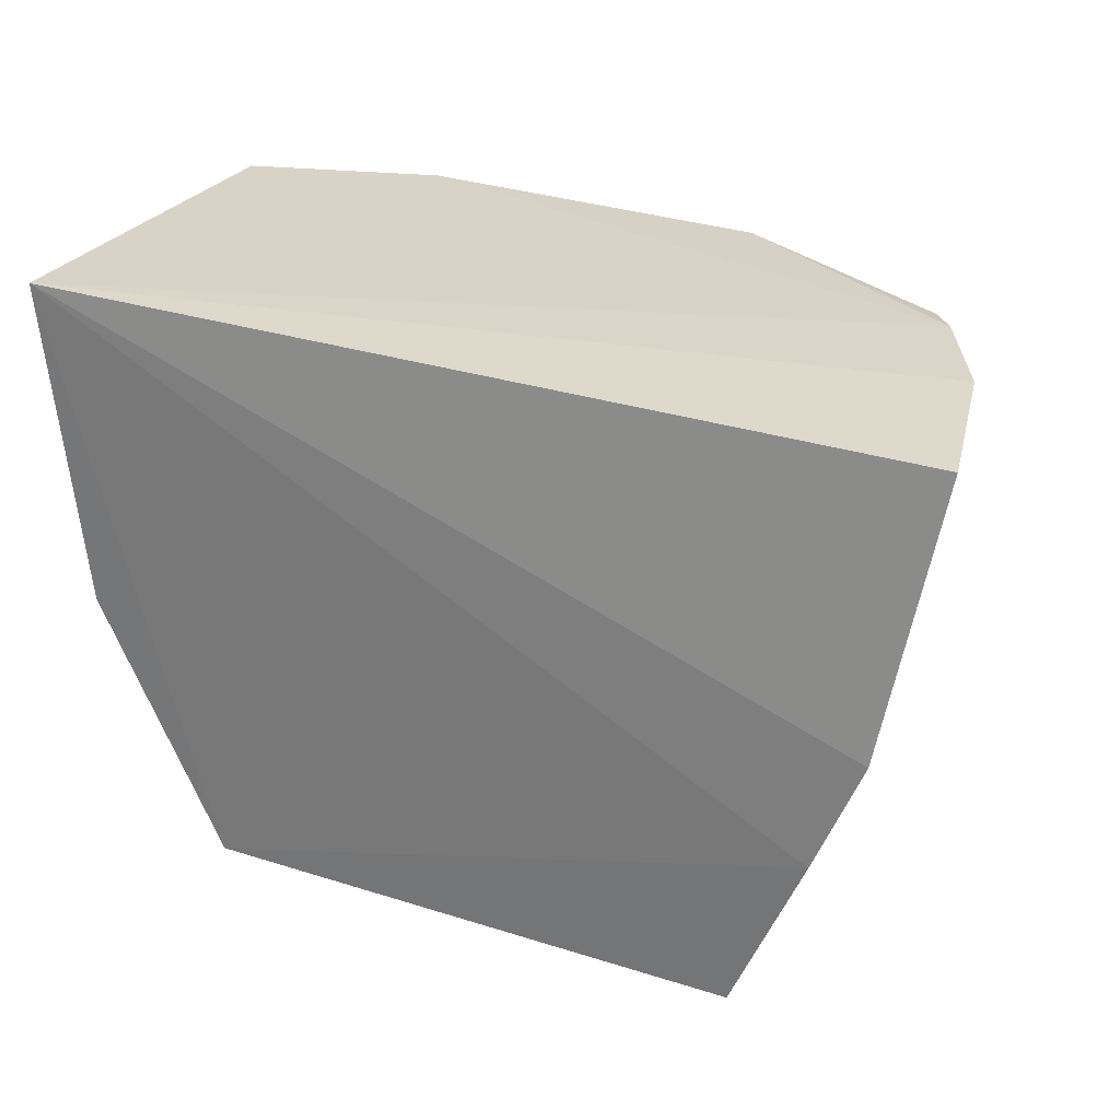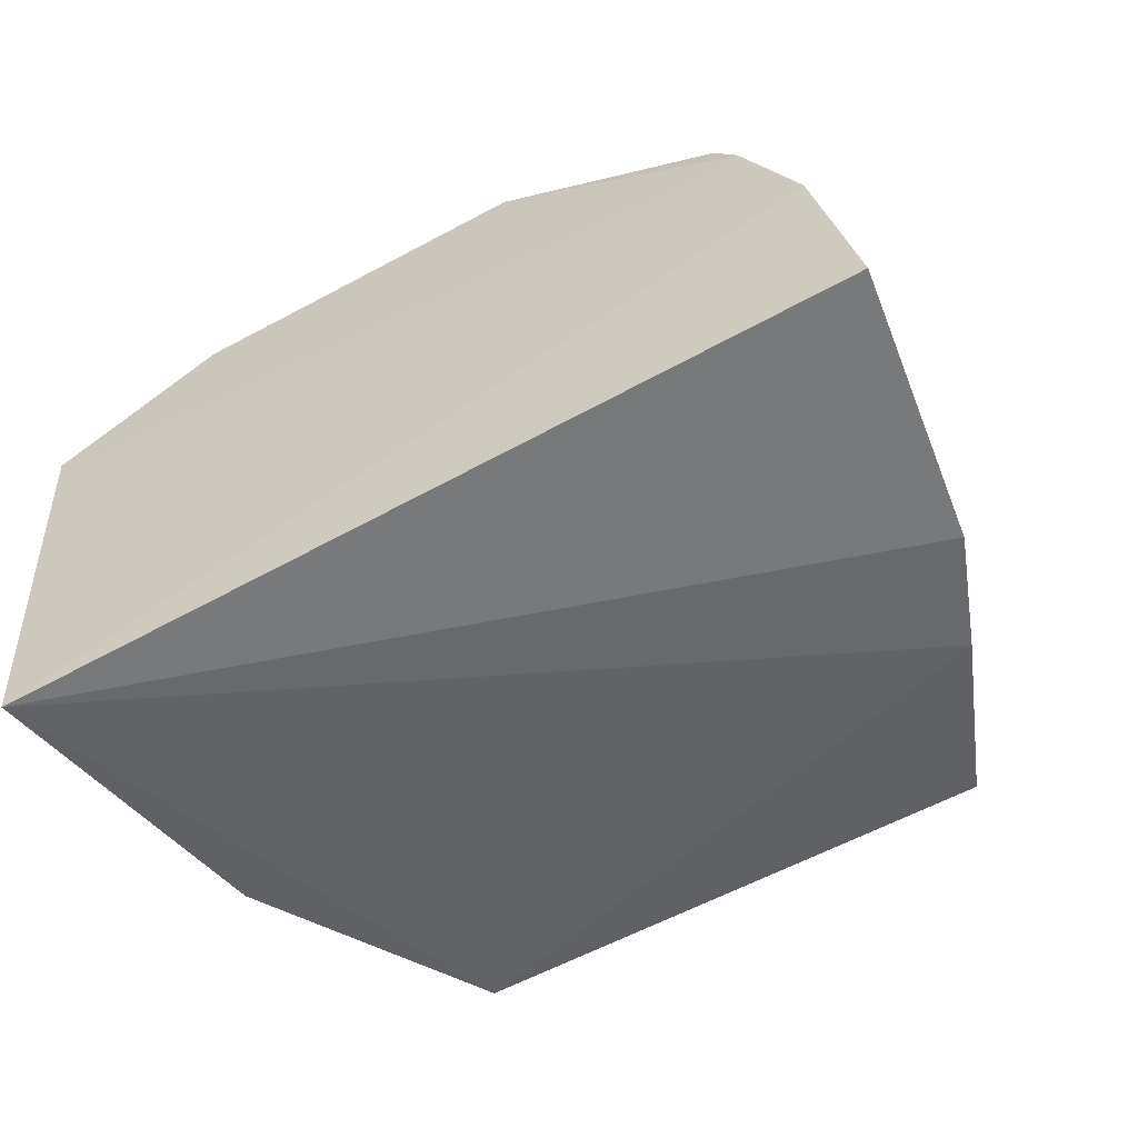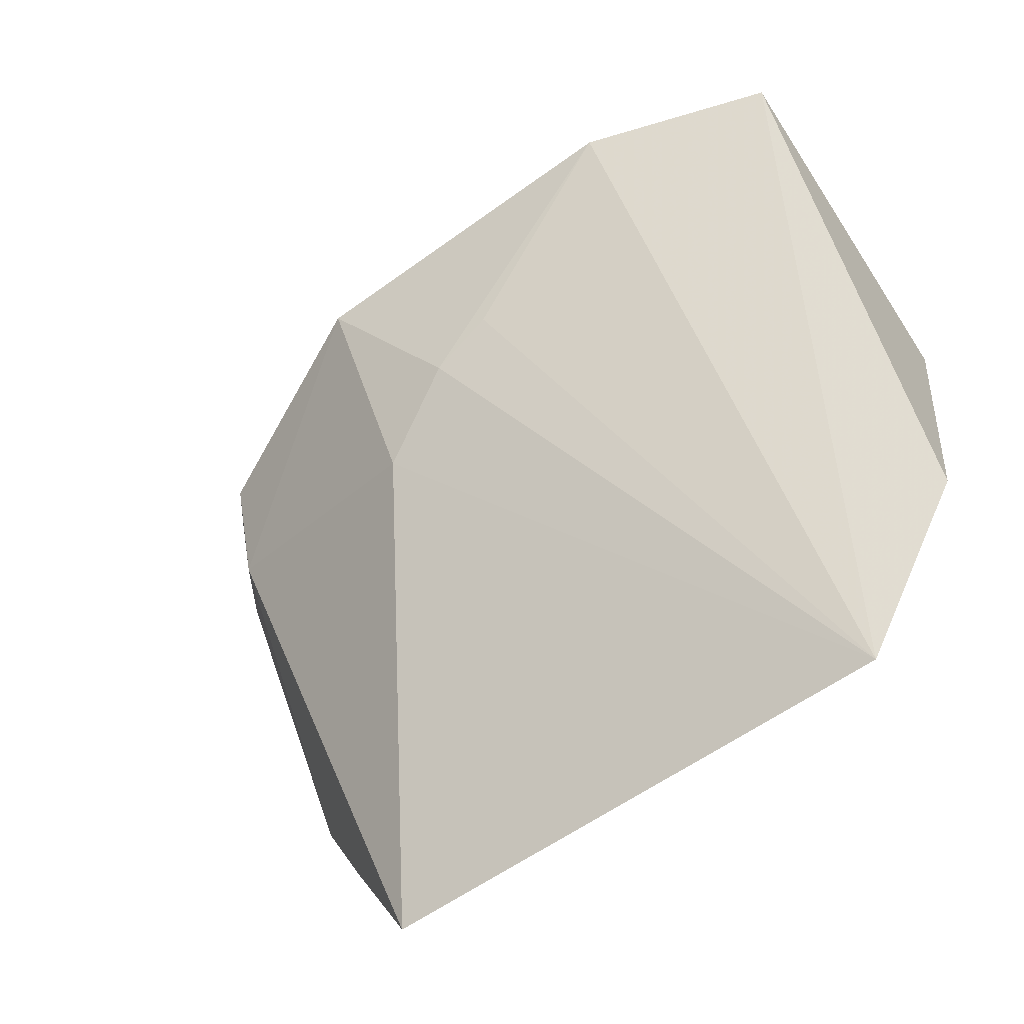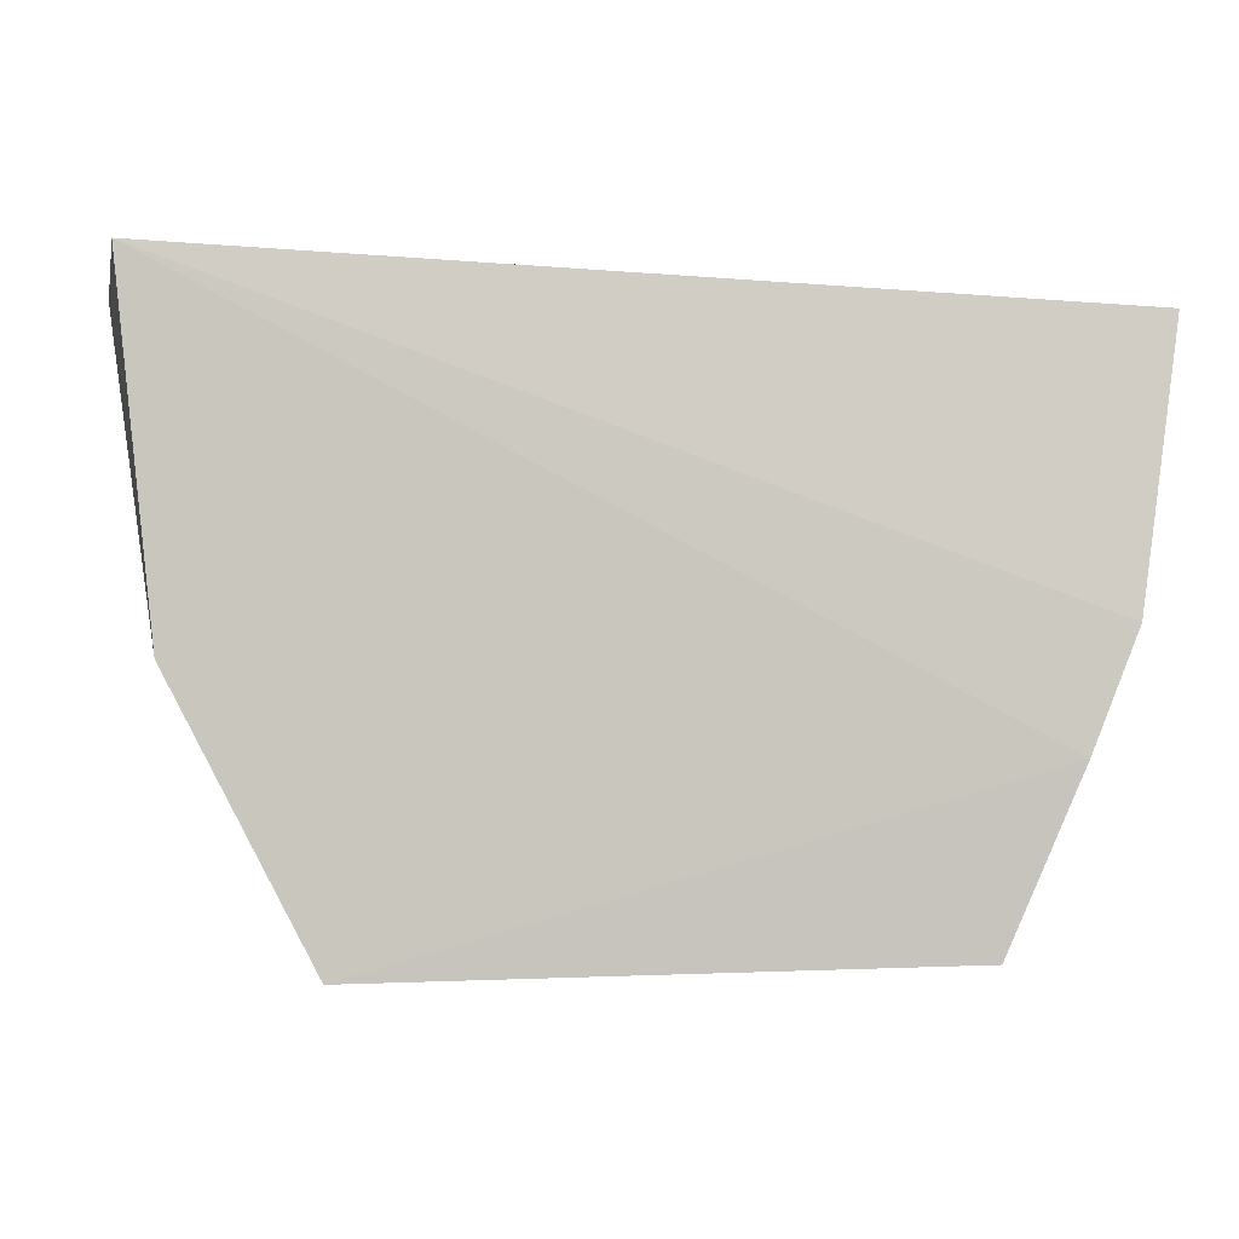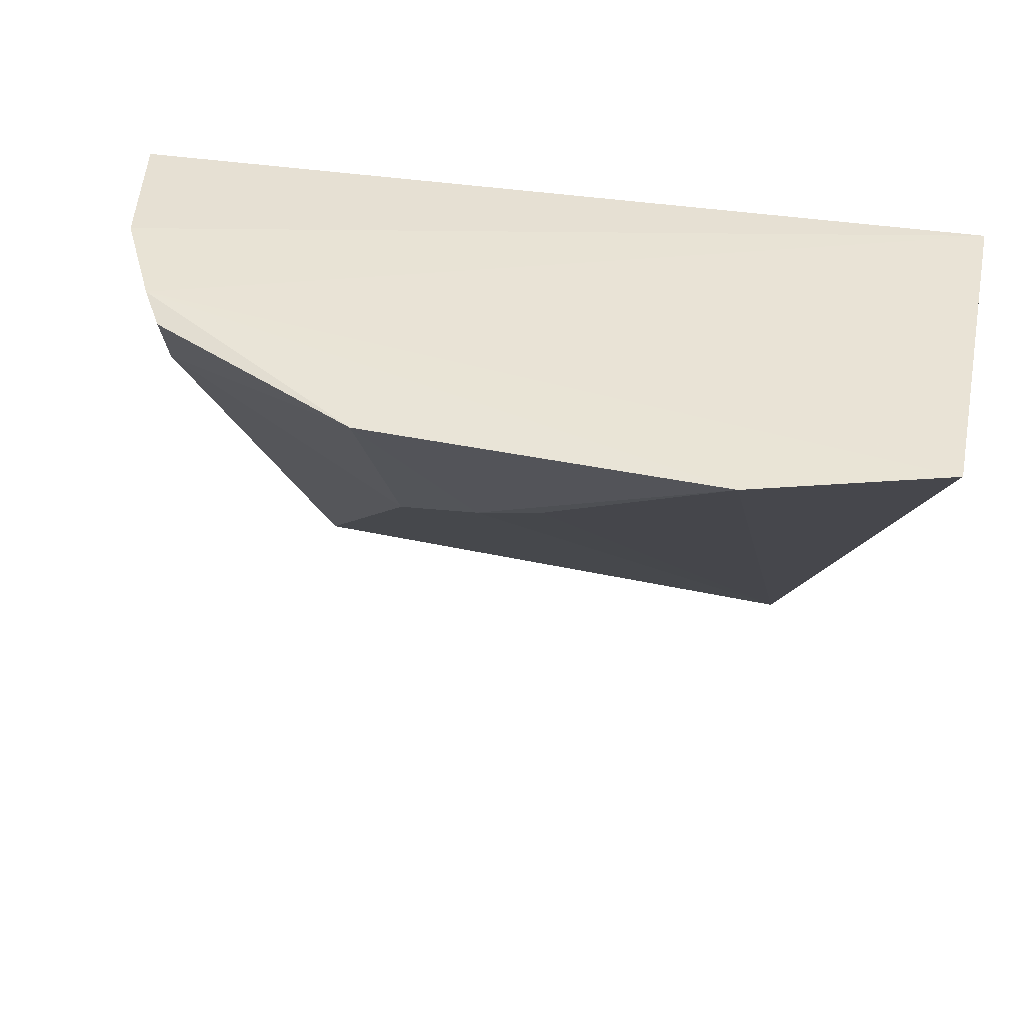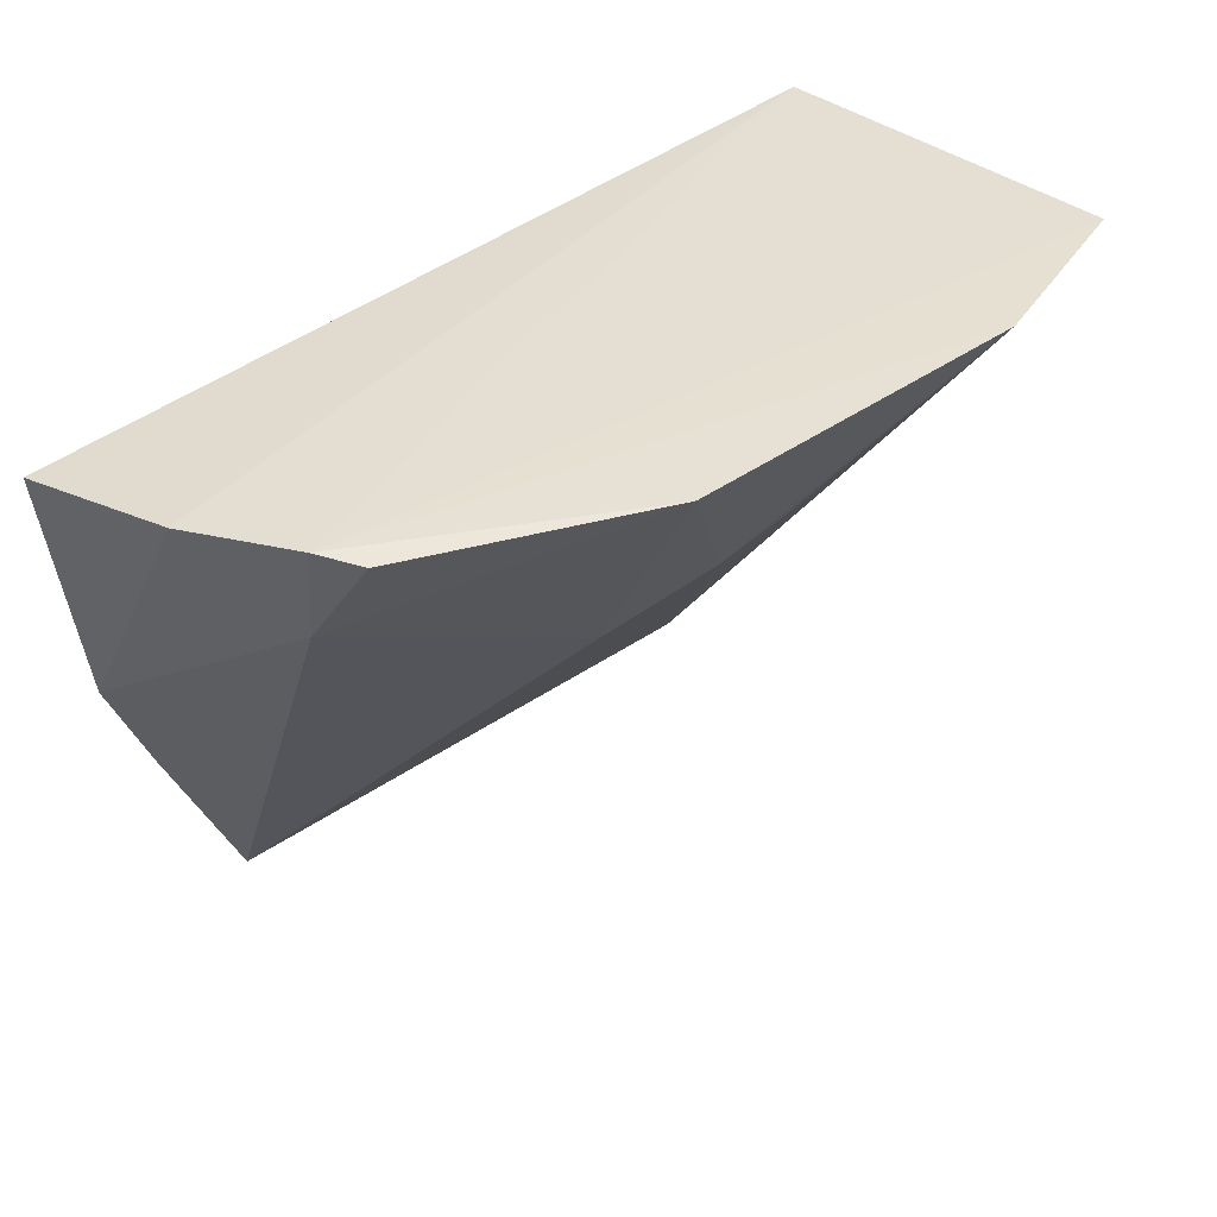
<metadata>
{"format":"obj","ext":"obj","renderer":"f3d","projection":"perspective","resolution":1024,"background":"white","views":[{"elev":26.2,"azim":-153.0,"up":"+Y"},{"elev":-52.2,"azim":-148.1,"up":"+Z"},{"elev":-65.3,"azim":34.2,"up":"+Y"},{"elev":-2.3,"azim":169.1,"up":"+Y"},{"elev":44.4,"azim":13.2,"up":"+Y"},{"elev":38.9,"azim":-42.2,"up":"+Y"}]}
</metadata>
<code>
v 0.02108 0.0045 0.09694
v 0.03497 0.00457 0.09251
v -0.02328 0.003639 0.08542
v -0.02993 0.002019 0.06705
v 0.02248 -0.03829 0.06585
v 0.03455 0.003693 0.06515
v -0.0177 -0.03787 0.06557
v -0.02731 0.003188 0.07799
v 0.03201 -0.0199 0.06575
v 0.002341 -0.007276 0.09112
v -0.0231 -0.02563 0.06498
v -0.004349 -0.01138 0.08774
v 0.00722 -0.005383 0.09198
v -0.004922 0.003987 0.09636
v -0.02651 -0.01744 0.06509
v -0.02275 -0.003365 0.08405
v -0.02144 0.003255 0.08825
f 1 2 3
f 5 2 1
f 6 3 2
f 8 6 4
f 8 3 6
f 9 6 2
f 9 2 5
f 9 5 6
f 11 6 5
f 11 5 7
f 12 7 5
f 12 5 10
f 13 10 5
f 13 5 1
f 13 1 10
f 14 10 1
f 14 1 3
f 14 12 10
f 15 4 6
f 15 6 11
f 15 8 4
f 15 11 7
f 16 7 12
f 16 12 14
f 16 15 7
f 16 3 8
f 16 8 15
f 17 16 14
f 17 14 3
f 17 3 16

</code>
